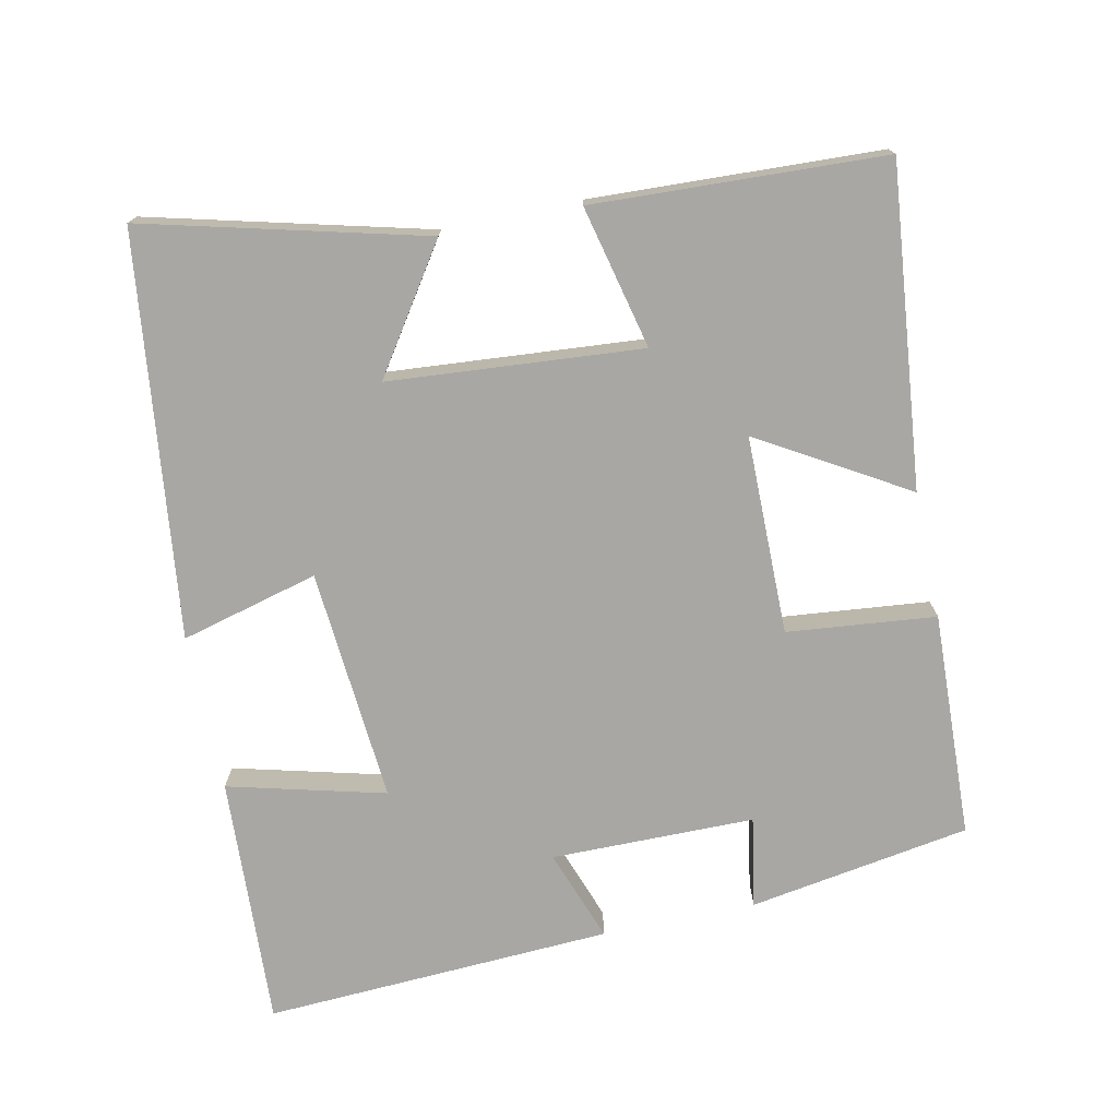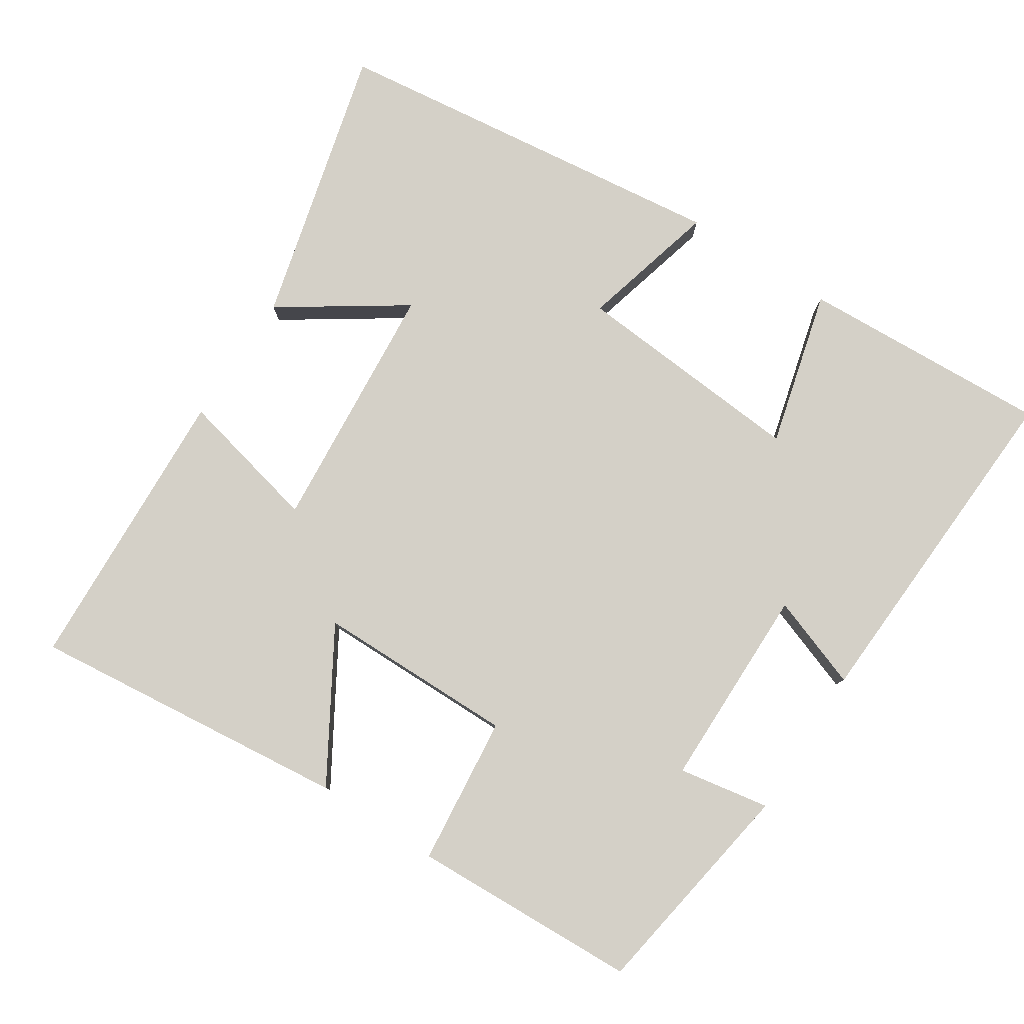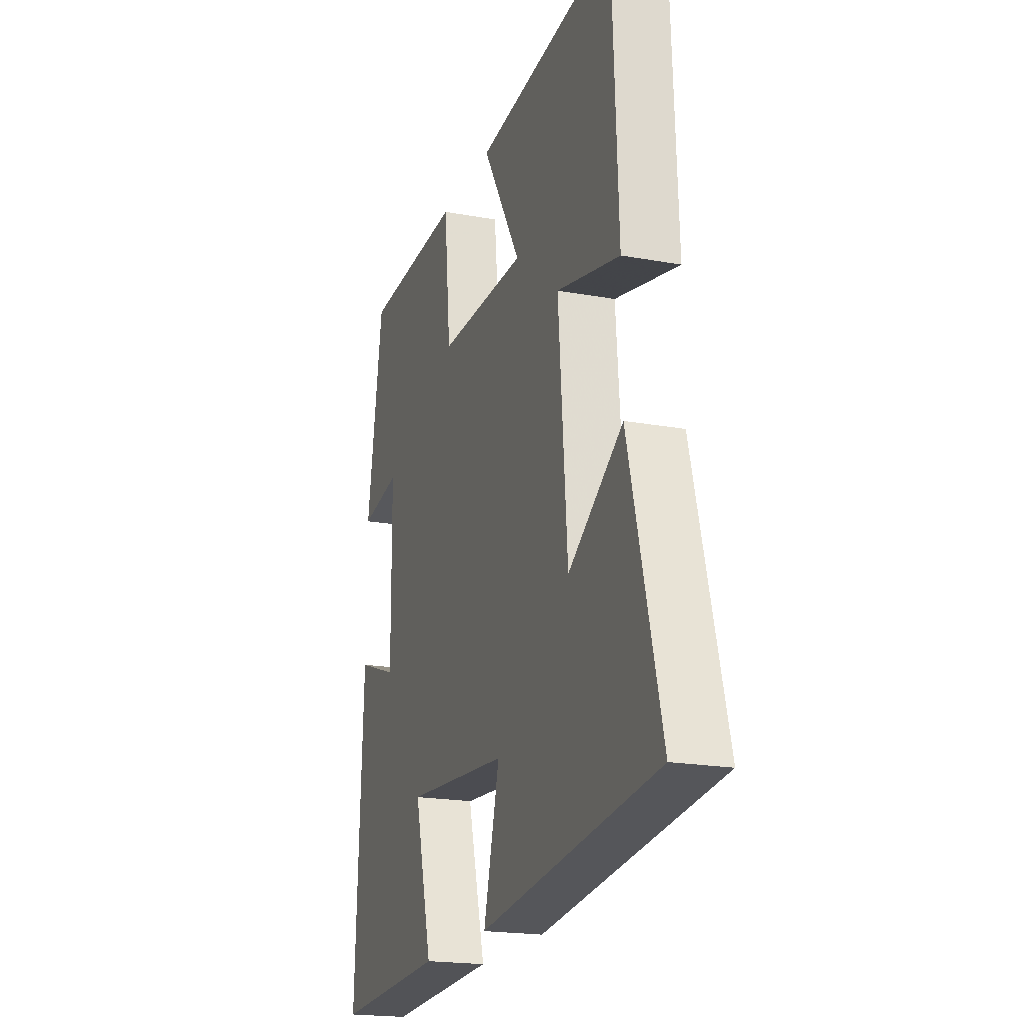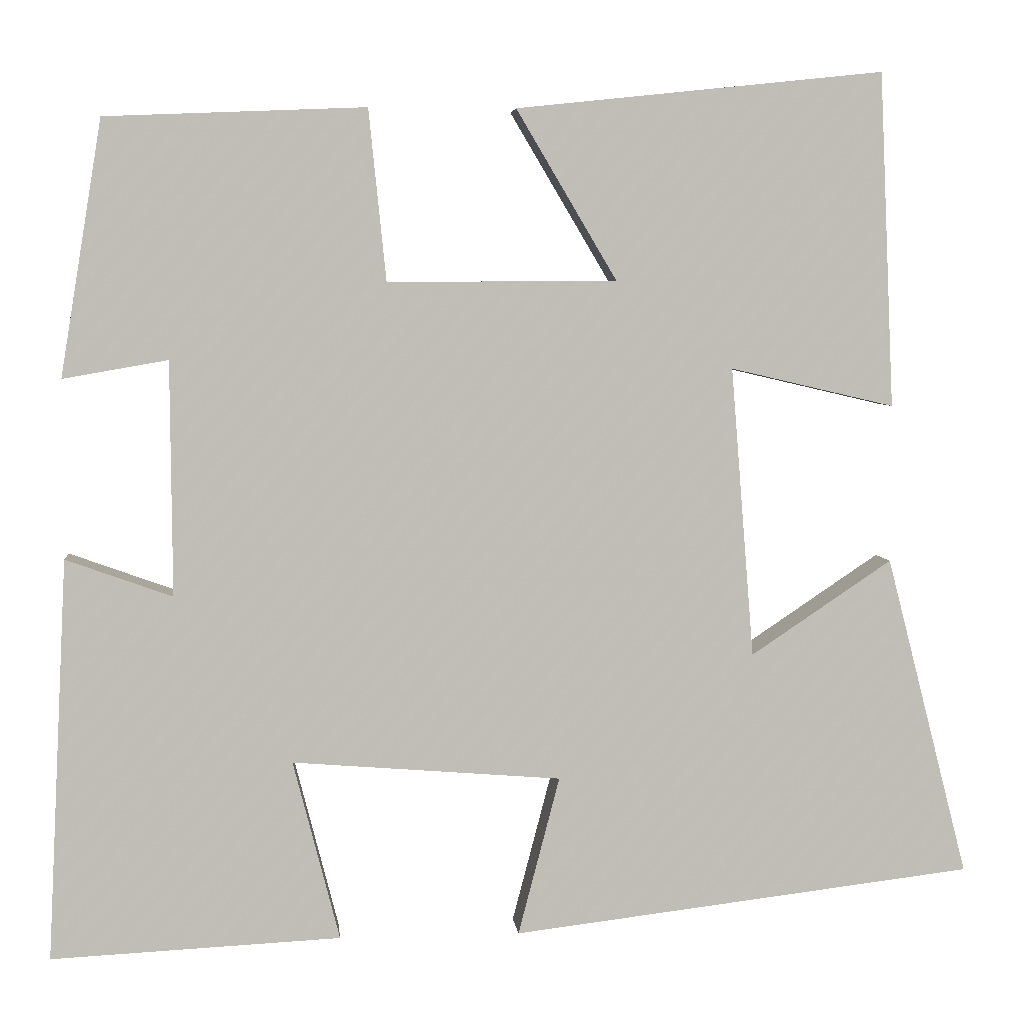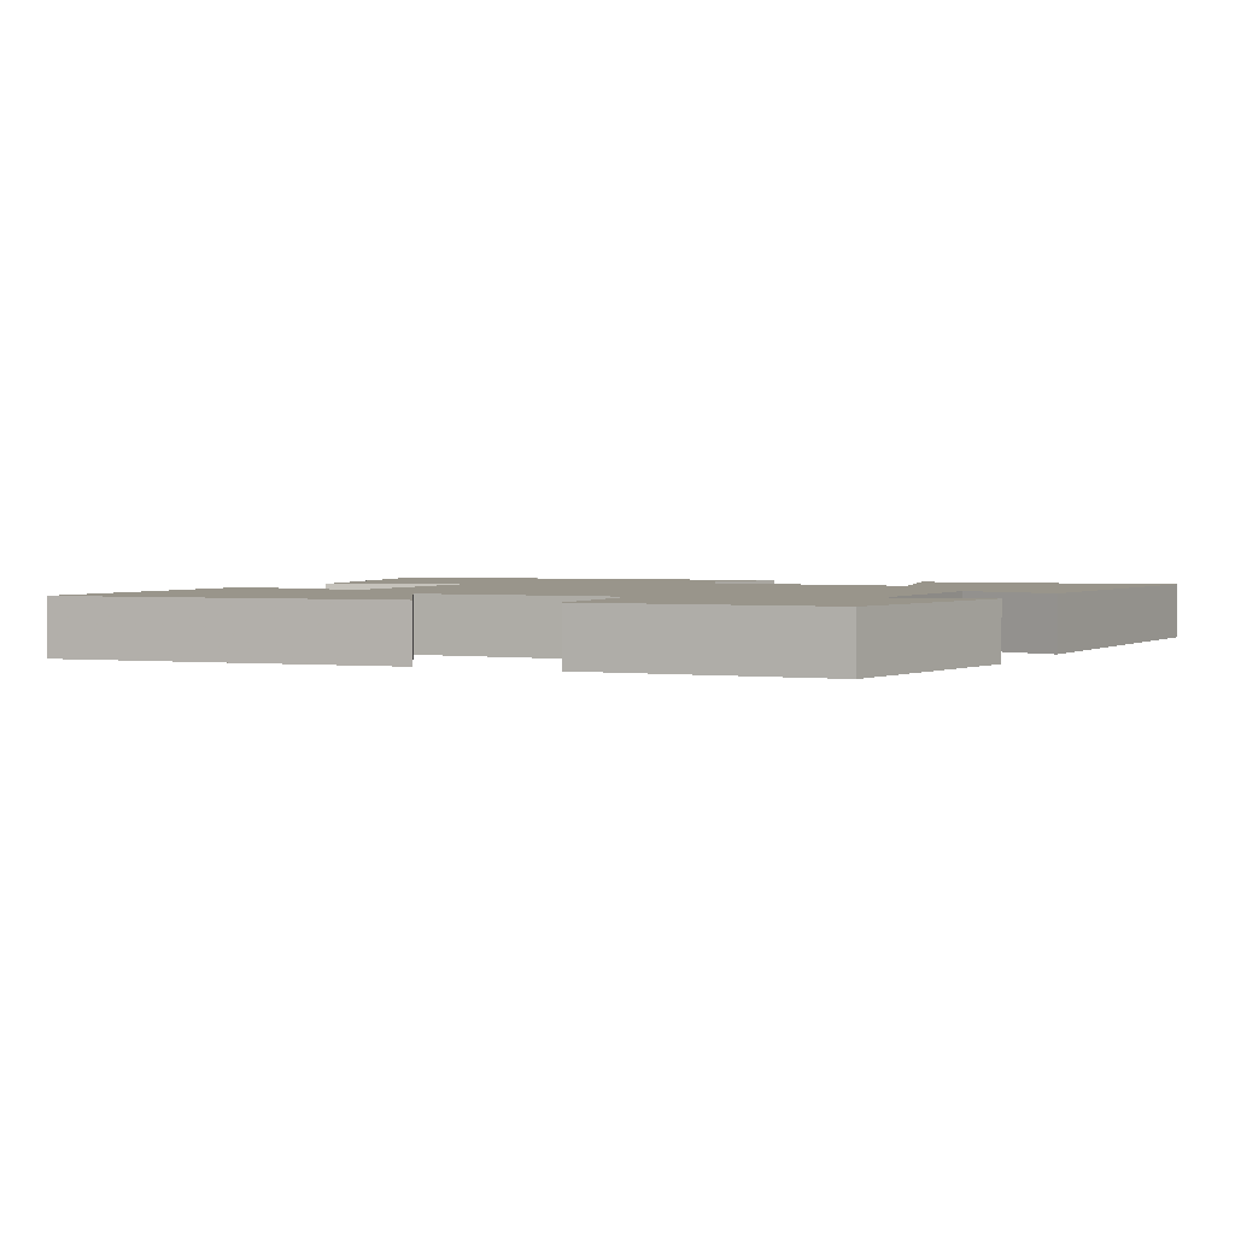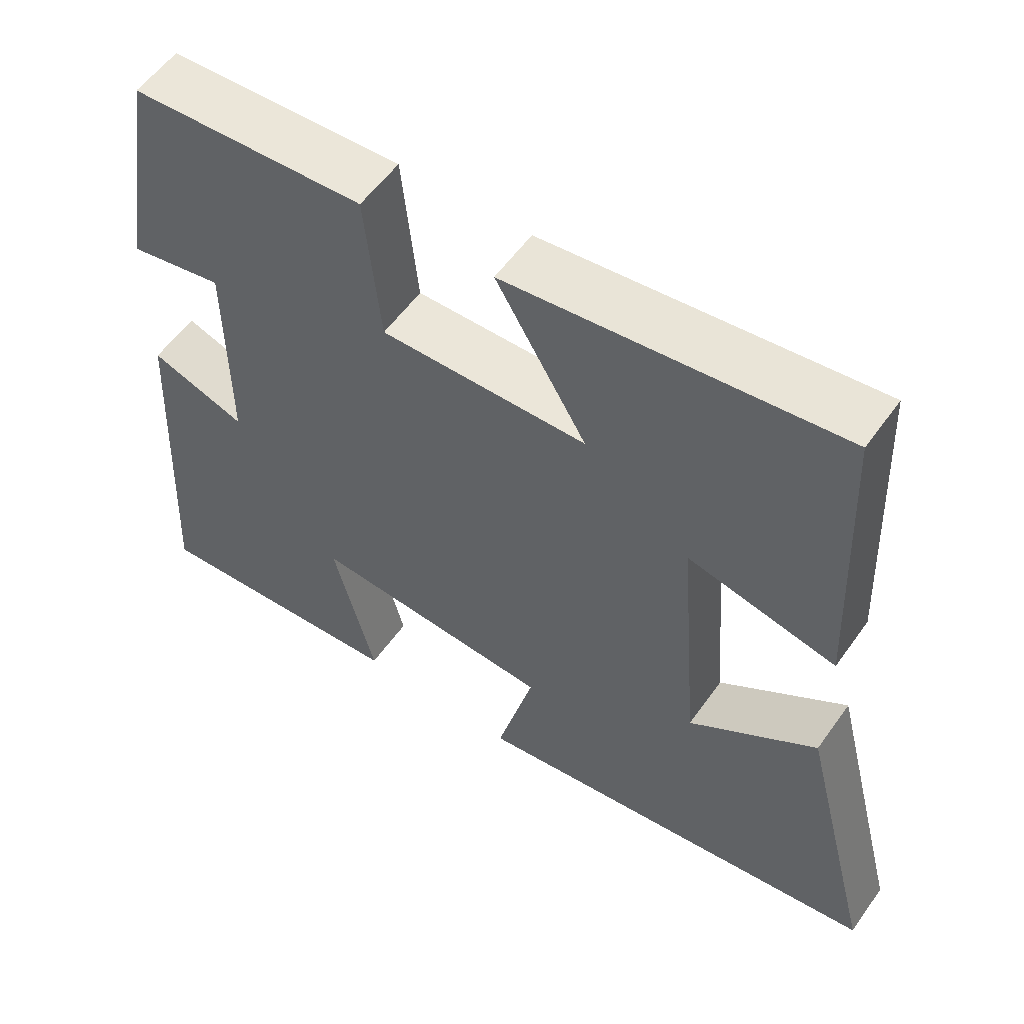
<metadata>
{"format":"obj","ext":"obj","renderer":"f3d","projection":"perspective","resolution":1024,"background":"white","views":[{"elev":-74.5,"azim":-78.1,"up":"+Y"},{"elev":79.9,"azim":33.0,"up":"+Y"},{"elev":-19.8,"azim":-108.8,"up":"+Z"},{"elev":4.9,"azim":174.3,"up":"+Z"},{"elev":2.2,"azim":26.1,"up":"+Y"},{"elev":56.0,"azim":-145.1,"up":"+Z"}]}
</metadata>
<code>
v 0.45 0.07 0.487
v 0.5 0.07 0.18
v 0.374 0.07 0.202
v 0.372 0.07 -0.08
v 0.5 0.07 -0.034
v 0.524 0.07 -0.517
v 0.176 0.07 -0.5
v 0.232 0.07 -0.283
v -0.092 0.07 -0.309
v -0.042 0.07 -0.5
v -0.599 0.07 -0.433
v -0.5 0.07 -0.046
v -0.33 0.07 -0.16
v -0.302 0.07 0.19
v -0.5 0.07 0.144
v -0.482 0.07 0.547
v -0.039 0.07 0.5
v -0.16 0.07 0.296
v 0.116 0.07 0.294
v 0.137 0.07 0.5
v 0.45 0 0.487
v 0.5 0 0.18
v 0.374 0 0.202
v 0.372 0 -0.08
v 0.5 0 -0.034
v 0.524 0 -0.517
v 0.176 0 -0.5
v 0.232 0 -0.283
v -0.092 0 -0.309
v -0.042 0 -0.5
v -0.599 0 -0.433
v -0.5 0 -0.046
v -0.33 0 -0.16
v -0.302 0 0.19
v -0.5 0 0.144
v -0.482 0 0.547
v -0.039 0 0.5
v -0.16 0 0.296
v 0.116 0 0.294
v 0.137 0 0.5
f 1 2 3
f 20 1 3
f 19 20 3
f 18 19 3 4
f 16 17 18
f 15 16 18
f 14 15 18
f 13 14 18 4
f 10 11 12 13
f 9 10 13
f 8 9 13 4
f 6 7 8
f 5 6 8
f 4 5 8
f 23 22 21
f 23 21 40
f 23 40 39
f 24 23 39 38
f 38 37 36
f 38 36 35
f 38 35 34
f 24 38 34 33
f 33 32 31 30
f 33 30 29
f 24 33 29 28
f 28 27 26
f 28 26 25
f 28 25 24
f 1 21 22 2
f 2 22 23 3
f 3 23 24 4
f 4 24 25 5
f 5 25 26 6
f 6 26 27 7
f 7 27 28 8
f 8 28 29 9
f 9 29 30 10
f 10 30 31 11
f 11 31 32 12
f 12 32 33 13
f 13 33 34 14
f 14 34 35 15
f 15 35 36 16
f 16 36 37 17
f 17 37 38 18
f 18 38 39 19
f 19 39 40 20
f 20 40 21 1

</code>
